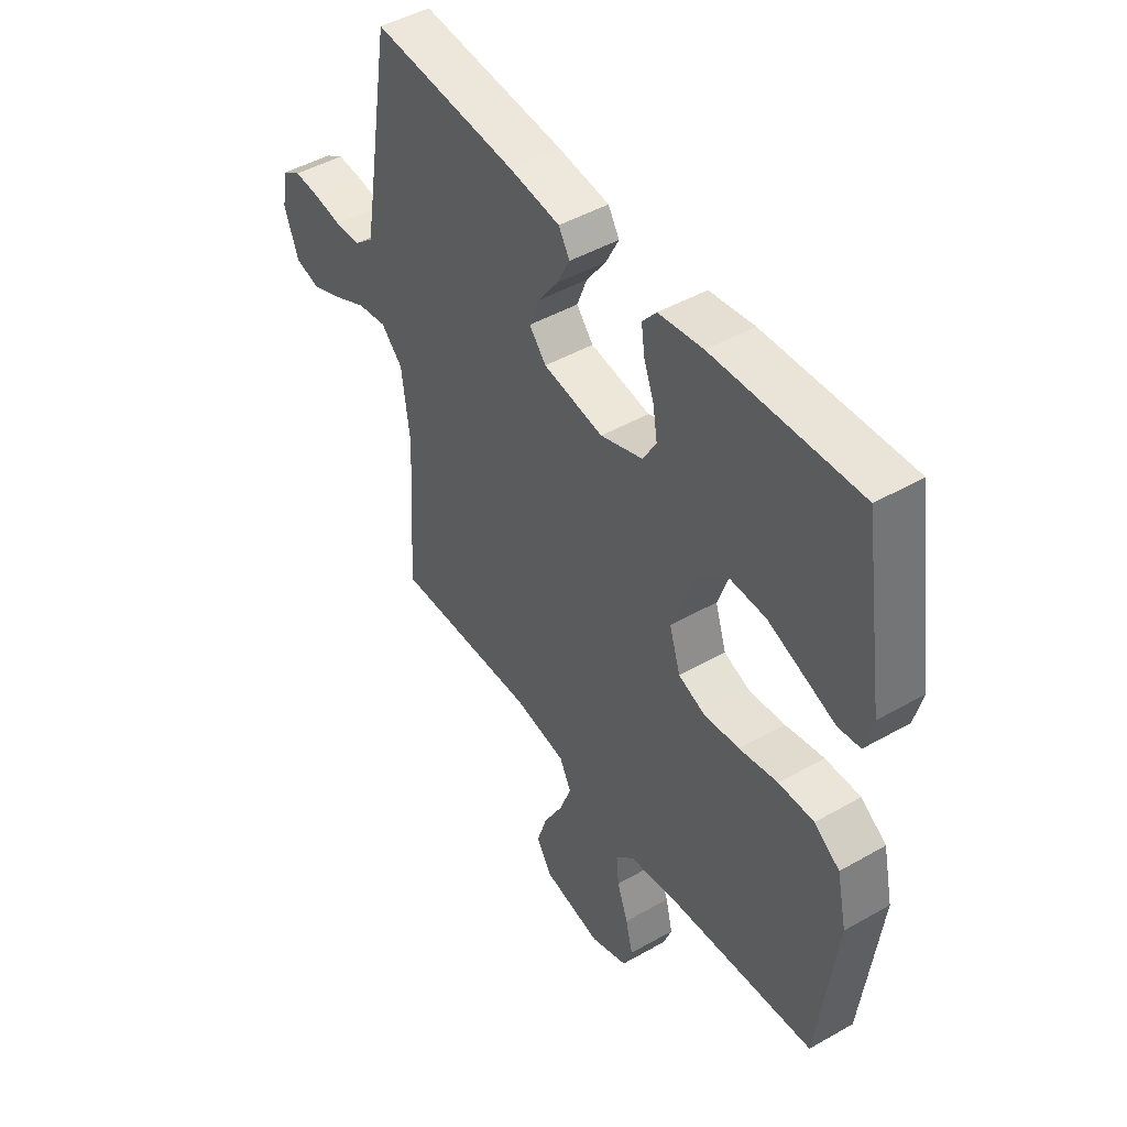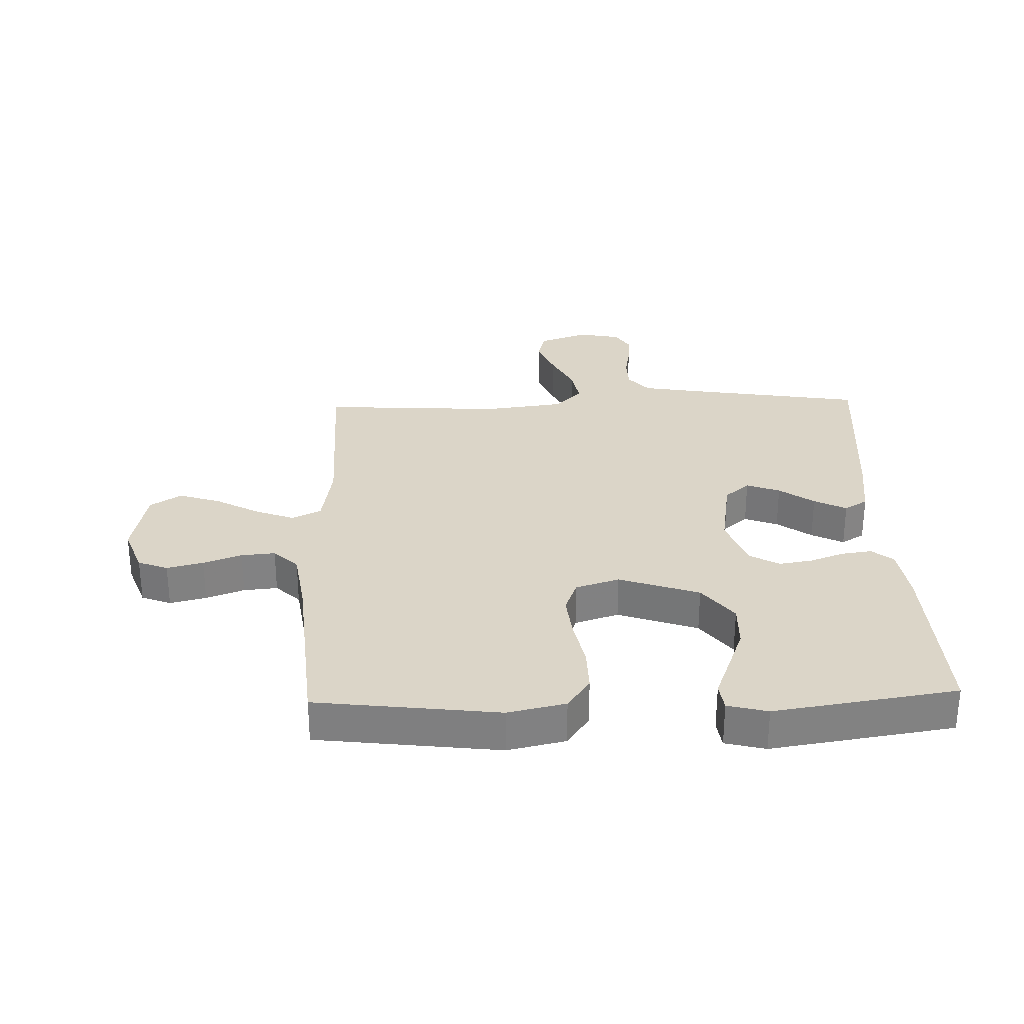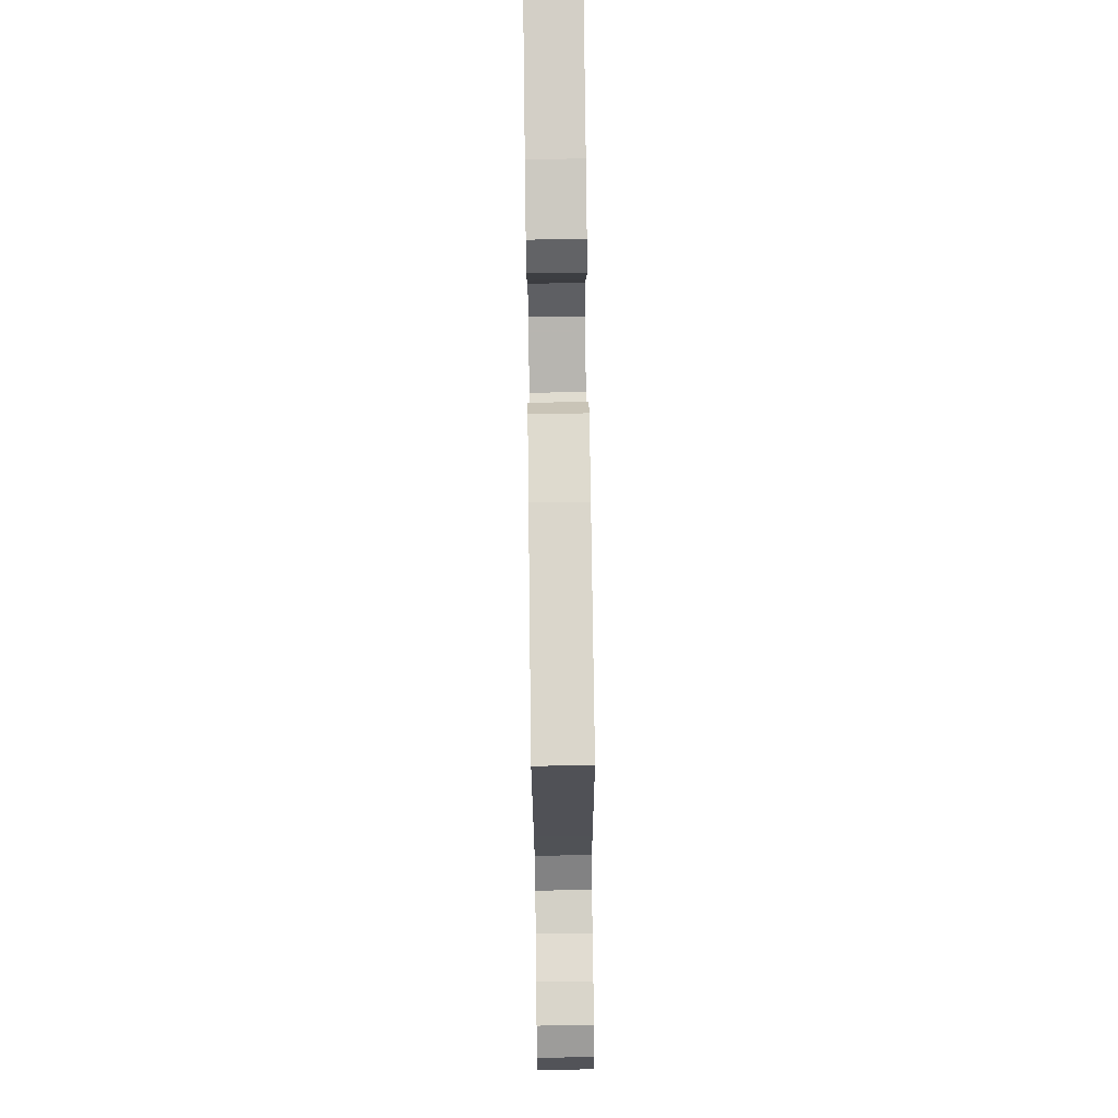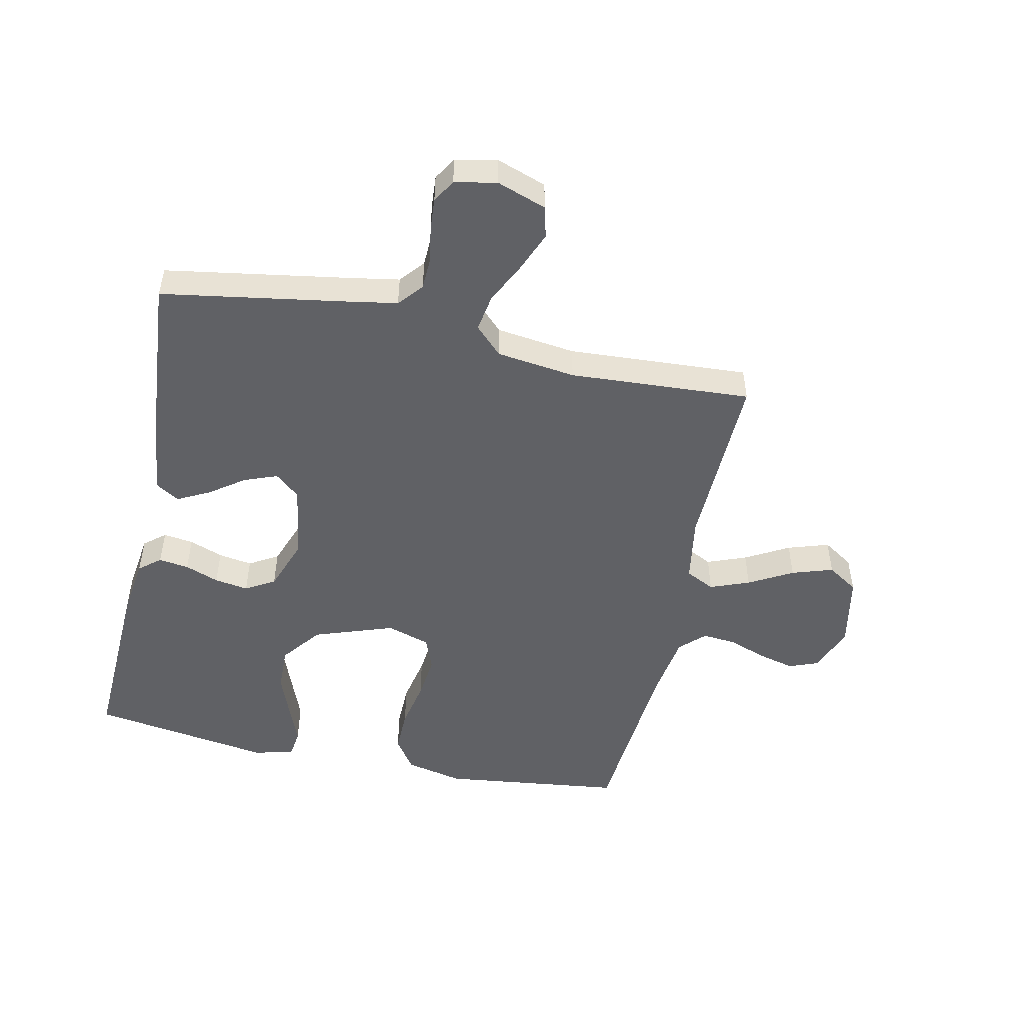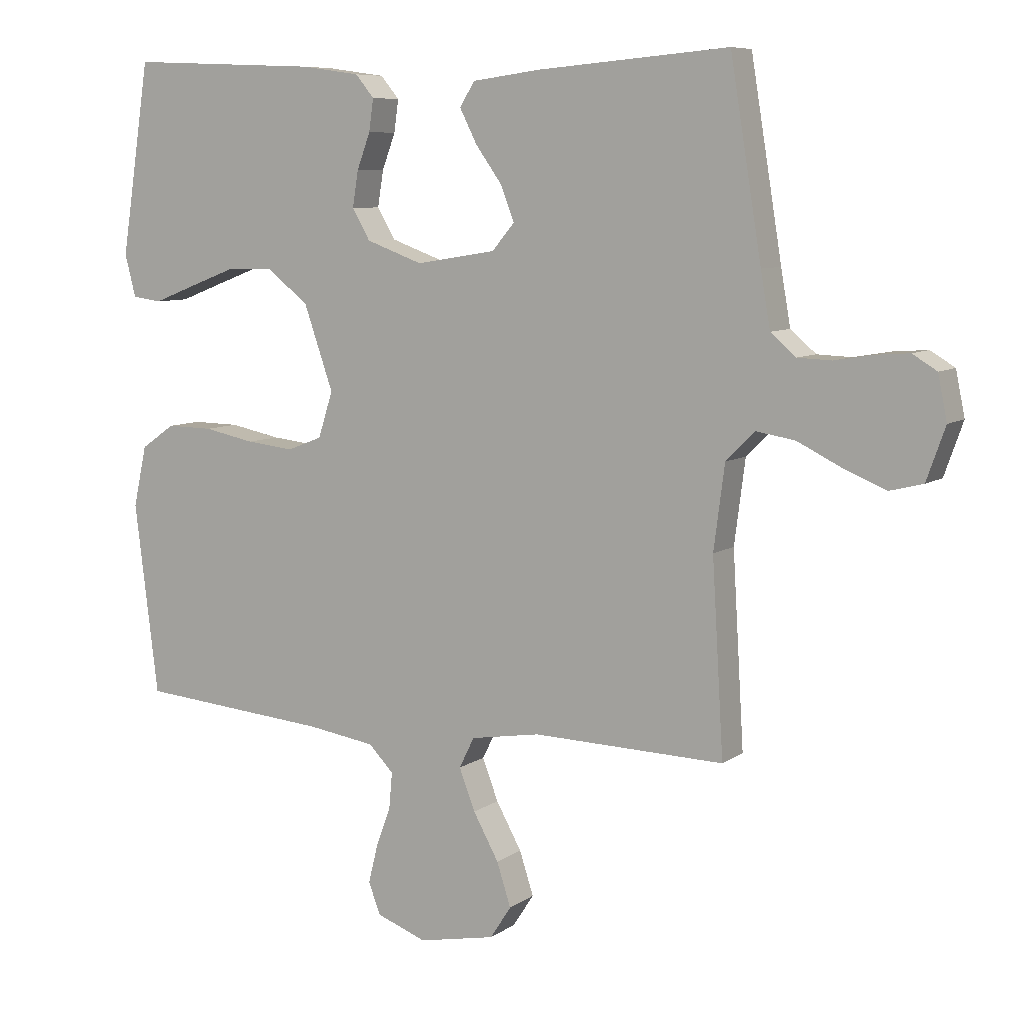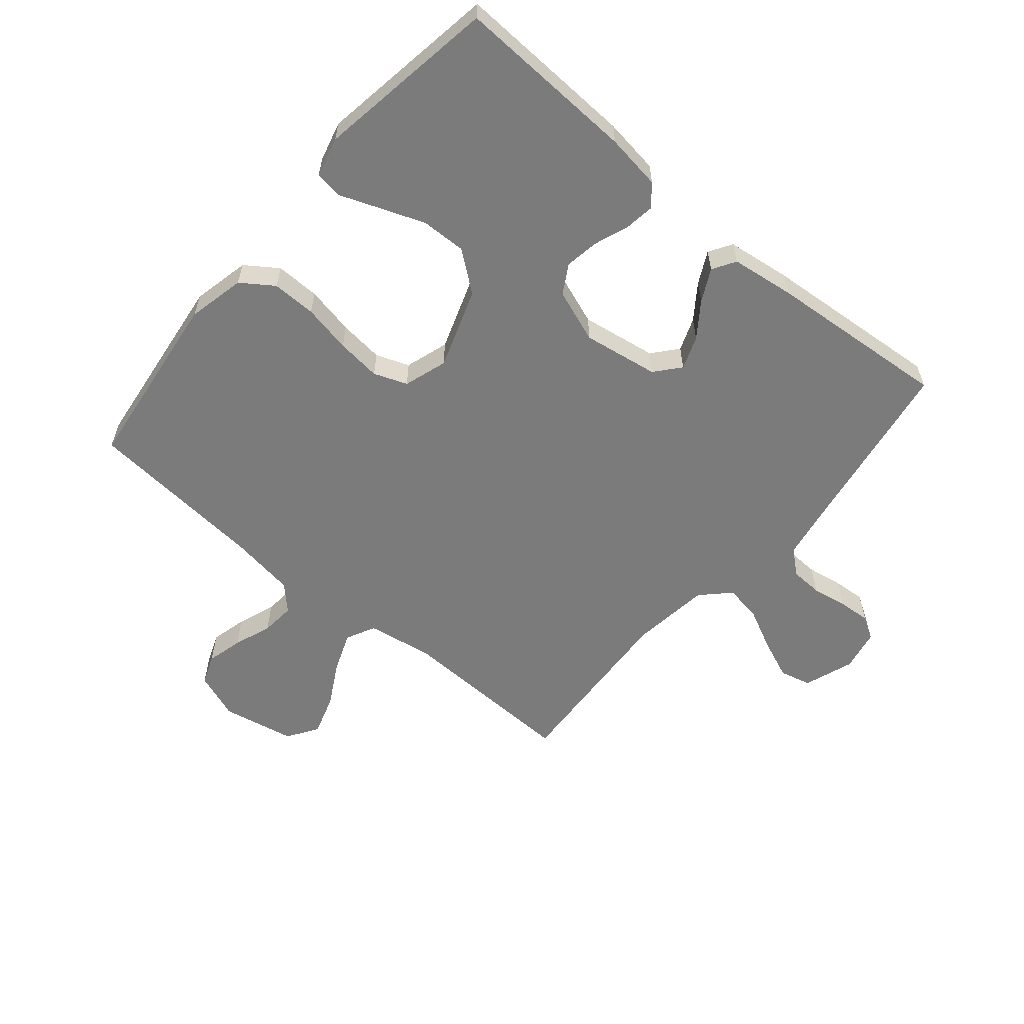
<metadata>
{"format":"obj","ext":"obj","renderer":"f3d","projection":"perspective","resolution":1024,"background":"white","views":[{"elev":46.3,"azim":-123.1,"up":"+Z"},{"elev":29.6,"azim":-91.8,"up":"+Y"},{"elev":78.8,"azim":89.3,"up":"+Z"},{"elev":-50.1,"azim":77.9,"up":"+Y"},{"elev":7.9,"azim":29.5,"up":"+Z"},{"elev":-58.5,"azim":-40.2,"up":"+Y"}]}
</metadata>
<code>
v 0.5 0.07 -0.5
v 0.2 0.07 -0.492
v 0.091 0.07 -0.51
v 0.067 0.07 -0.558
v 0.092 0.07 -0.623
v 0.132 0.07 -0.695
v 0.154 0.07 -0.763
v 0.121 0.07 -0.814
v 0 0.07 -0.838
v -0.078 0.07 -0.809
v -0.097 0.07 -0.76
v -0.082 0.07 -0.7
v -0.059 0.07 -0.637
v -0.054 0.07 -0.581
v -0.093 0.07 -0.541
v -0.2 0.07 -0.525
v -0.5 0.07 -0.5
v -0.537 0.07 -0.2
v -0.516 0.07 -0.105
v -0.463 0.07 -0.068
v -0.39 0.07 -0.069
v -0.31 0.07 -0.085
v -0.236 0.07 -0.093
v -0.181 0.07 -0.072
v -0.158 0.07 0
v -0.204 0.07 0.132
v -0.27 0.07 0.183
v -0.344 0.07 0.181
v -0.418 0.07 0.153
v -0.483 0.07 0.128
v -0.529 0.07 0.134
v -0.546 0.07 0.2
v -0.5 0.07 0.5
v -0.2 0.07 0.487
v -0.108 0.07 0.474
v -0.079 0.07 0.439
v -0.086 0.07 0.389
v -0.107 0.07 0.333
v -0.116 0.07 0.277
v -0.088 0.07 0.229
v 0 0.07 0.197
v 0.125 0.07 0.217
v 0.16 0.07 0.258
v 0.139 0.07 0.313
v 0.098 0.07 0.37
v 0.071 0.07 0.423
v 0.094 0.07 0.461
v 0.2 0.07 0.475
v 0.5 0.07 0.5
v 0.549 0.07 0.2
v 0.564 0.07 0.114
v 0.604 0.07 0.08
v 0.657 0.07 0.078
v 0.716 0.07 0.088
v 0.769 0.07 0.092
v 0.807 0.07 0.069
v 0.821 0.07 0
v 0.792 0.07 -0.082
v 0.74 0.07 -0.095
v 0.674 0.07 -0.068
v 0.605 0.07 -0.034
v 0.544 0.07 -0.024
v 0.499 0.07 -0.069
v 0.482 0.07 -0.2
v 0.5 0 -0.5
v 0.2 0 -0.492
v 0.091 0 -0.51
v 0.067 0 -0.558
v 0.092 0 -0.623
v 0.132 0 -0.695
v 0.154 0 -0.763
v 0.121 0 -0.814
v 0 0 -0.838
v -0.078 0 -0.809
v -0.097 0 -0.76
v -0.082 0 -0.7
v -0.059 0 -0.637
v -0.054 0 -0.581
v -0.093 0 -0.541
v -0.2 0 -0.525
v -0.5 0 -0.5
v -0.537 0 -0.2
v -0.516 0 -0.105
v -0.463 0 -0.068
v -0.39 0 -0.069
v -0.31 0 -0.085
v -0.236 0 -0.093
v -0.181 0 -0.072
v -0.158 0 0
v -0.204 0 0.132
v -0.27 0 0.183
v -0.344 0 0.181
v -0.418 0 0.153
v -0.483 0 0.128
v -0.529 0 0.134
v -0.546 0 0.2
v -0.5 0 0.5
v -0.2 0 0.487
v -0.108 0 0.474
v -0.079 0 0.439
v -0.086 0 0.389
v -0.107 0 0.333
v -0.116 0 0.277
v -0.088 0 0.229
v 0 0 0.197
v 0.125 0 0.217
v 0.16 0 0.258
v 0.139 0 0.313
v 0.098 0 0.37
v 0.071 0 0.423
v 0.094 0 0.461
v 0.2 0 0.475
v 0.5 0 0.5
v 0.549 0 0.2
v 0.564 0 0.114
v 0.604 0 0.08
v 0.657 0 0.078
v 0.716 0 0.088
v 0.769 0 0.092
v 0.807 0 0.069
v 0.821 0 0
v 0.792 0 -0.082
v 0.74 0 -0.095
v 0.674 0 -0.068
v 0.605 0 -0.034
v 0.544 0 -0.024
v 0.499 0 -0.069
v 0.482 0 -0.2
f 58 59 60 61
f 56 57 58 61
f 56 61 62
f 53 54 55 56
f 52 53 56 62
f 51 52 62 63
f 47 48 49 50
f 47 50 51 63
f 44 45 46 47
f 43 44 47 63
f 35 36 37 38
f 35 38 39
f 34 35 39
f 33 34 39
f 32 33 39 40
f 29 30 31 32
f 28 29 32
f 27 28 32 40
f 19 20 21 22
f 19 22 23
f 16 17 18 19
f 15 16 19 23
f 14 15 23 24
f 10 11 12 13
f 8 9 10 13
f 8 13 14
f 5 6 7 8
f 4 5 8 14
f 3 4 14 24
f 64 1 2
f 42 43 63 64
f 41 42 64 2
f 26 27 40 41
f 25 26 41 2
f 2 3 24 25
f 125 124 123 122
f 125 122 121 120
f 126 125 120
f 120 119 118 117
f 126 120 117 116
f 127 126 116 115
f 114 113 112 111
f 127 115 114 111
f 111 110 109 108
f 127 111 108 107
f 102 101 100 99
f 103 102 99
f 103 99 98
f 103 98 97
f 104 103 97 96
f 96 95 94 93
f 96 93 92
f 104 96 92 91
f 86 85 84 83
f 87 86 83
f 83 82 81 80
f 87 83 80 79
f 88 87 79 78
f 77 76 75 74
f 77 74 73 72
f 78 77 72
f 72 71 70 69
f 78 72 69 68
f 88 78 68 67
f 66 65 128
f 128 127 107 106
f 66 128 106 105
f 105 104 91 90
f 66 105 90 89
f 89 88 67 66
f 1 65 66 2
f 2 66 67 3
f 3 67 68 4
f 4 68 69 5
f 5 69 70 6
f 6 70 71 7
f 7 71 72 8
f 8 72 73 9
f 9 73 74 10
f 10 74 75 11
f 11 75 76 12
f 12 76 77 13
f 13 77 78 14
f 14 78 79 15
f 15 79 80 16
f 16 80 81 17
f 17 81 82 18
f 18 82 83 19
f 19 83 84 20
f 20 84 85 21
f 21 85 86 22
f 22 86 87 23
f 23 87 88 24
f 24 88 89 25
f 25 89 90 26
f 26 90 91 27
f 27 91 92 28
f 28 92 93 29
f 29 93 94 30
f 30 94 95 31
f 31 95 96 32
f 32 96 97 33
f 33 97 98 34
f 34 98 99 35
f 35 99 100 36
f 36 100 101 37
f 37 101 102 38
f 38 102 103 39
f 39 103 104 40
f 40 104 105 41
f 41 105 106 42
f 42 106 107 43
f 43 107 108 44
f 44 108 109 45
f 45 109 110 46
f 46 110 111 47
f 47 111 112 48
f 48 112 113 49
f 49 113 114 50
f 50 114 115 51
f 51 115 116 52
f 52 116 117 53
f 53 117 118 54
f 54 118 119 55
f 55 119 120 56
f 56 120 121 57
f 57 121 122 58
f 58 122 123 59
f 59 123 124 60
f 60 124 125 61
f 61 125 126 62
f 62 126 127 63
f 63 127 128 64
f 64 128 65 1

</code>
